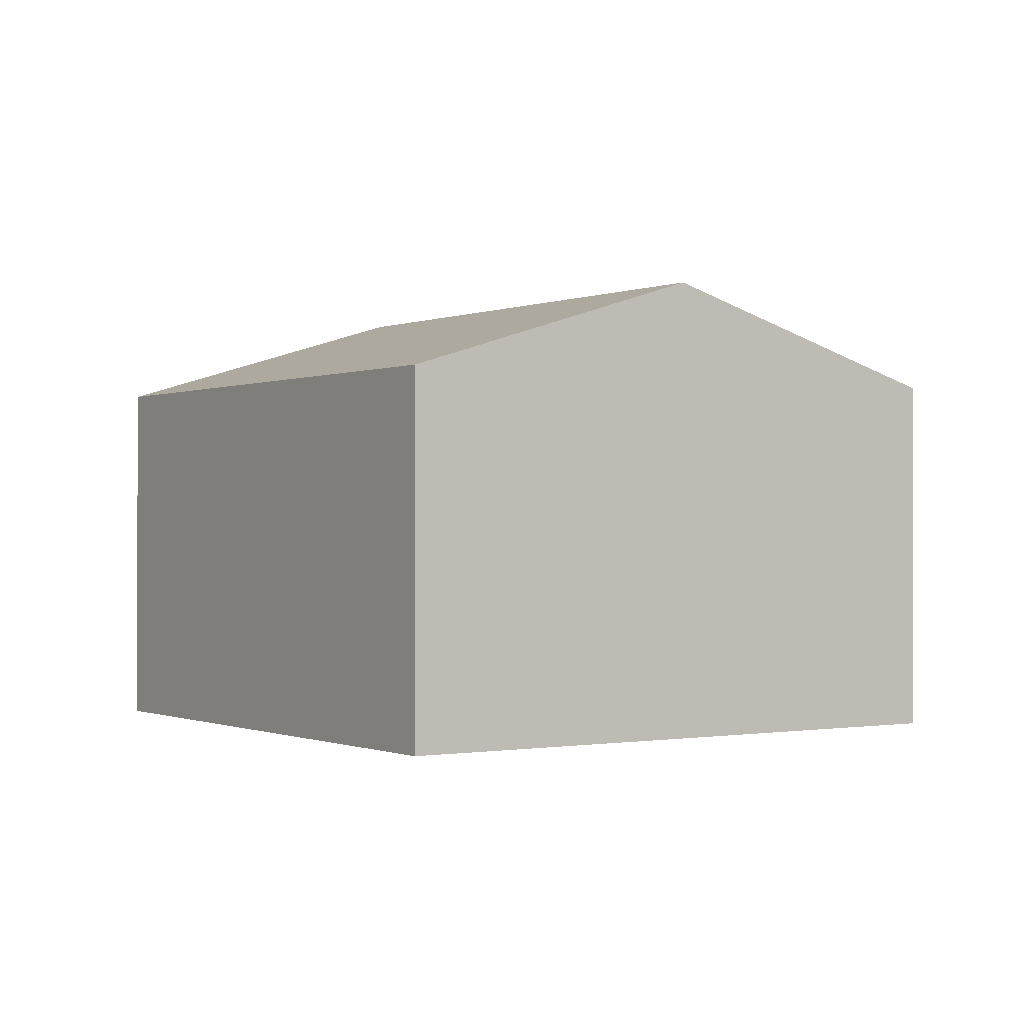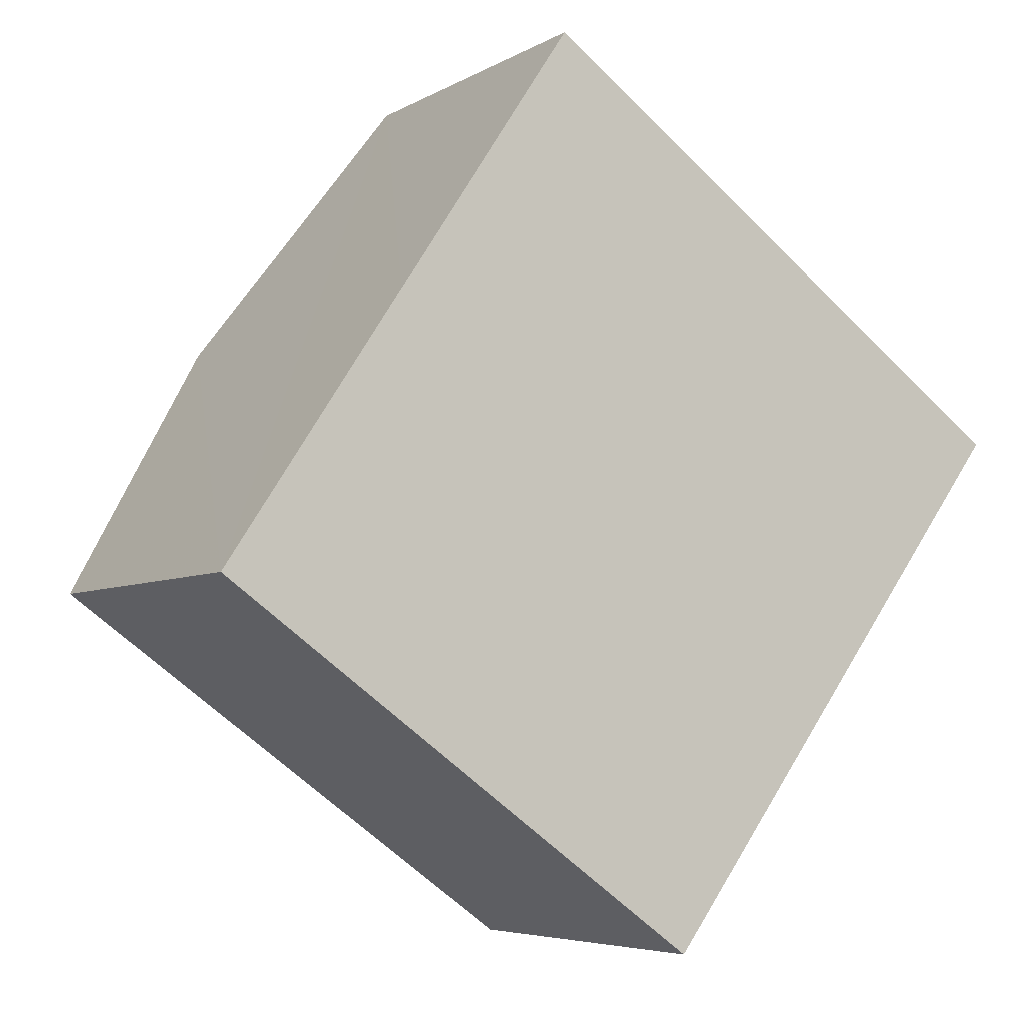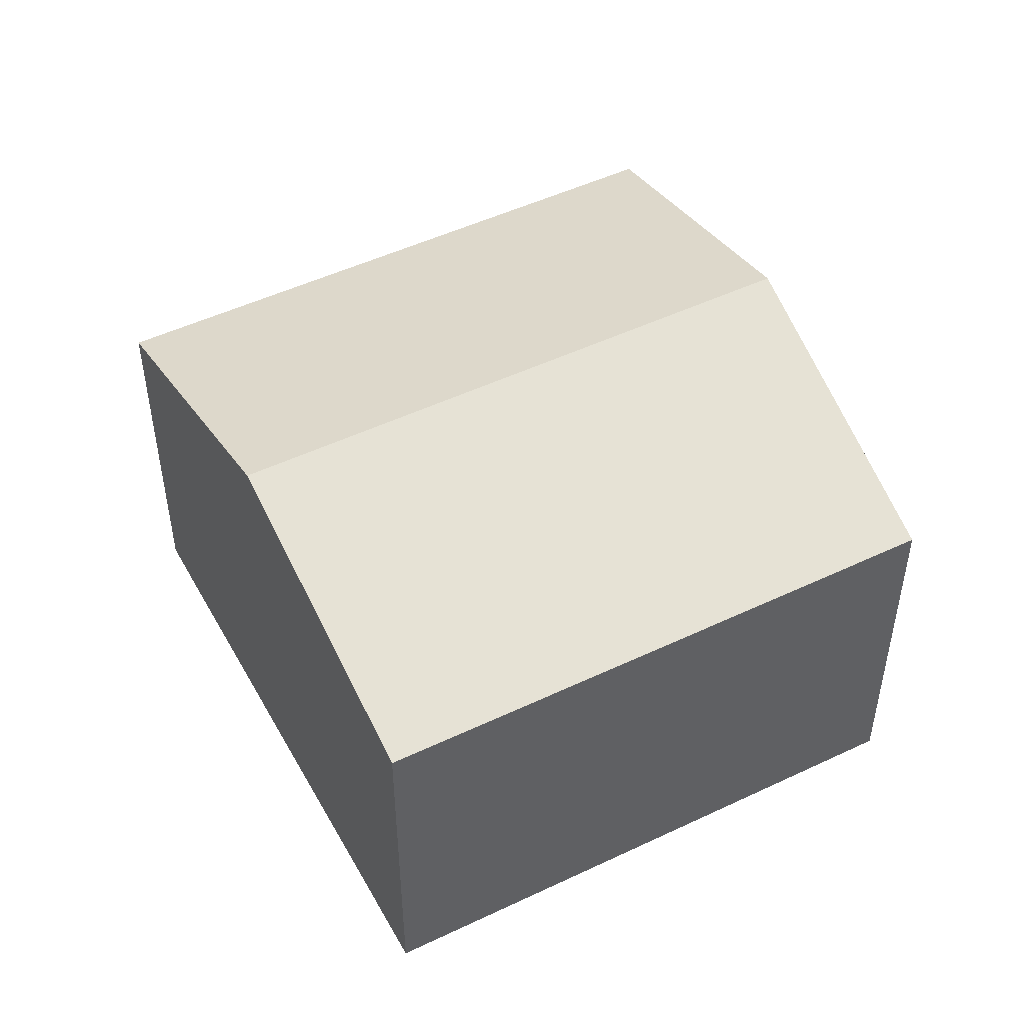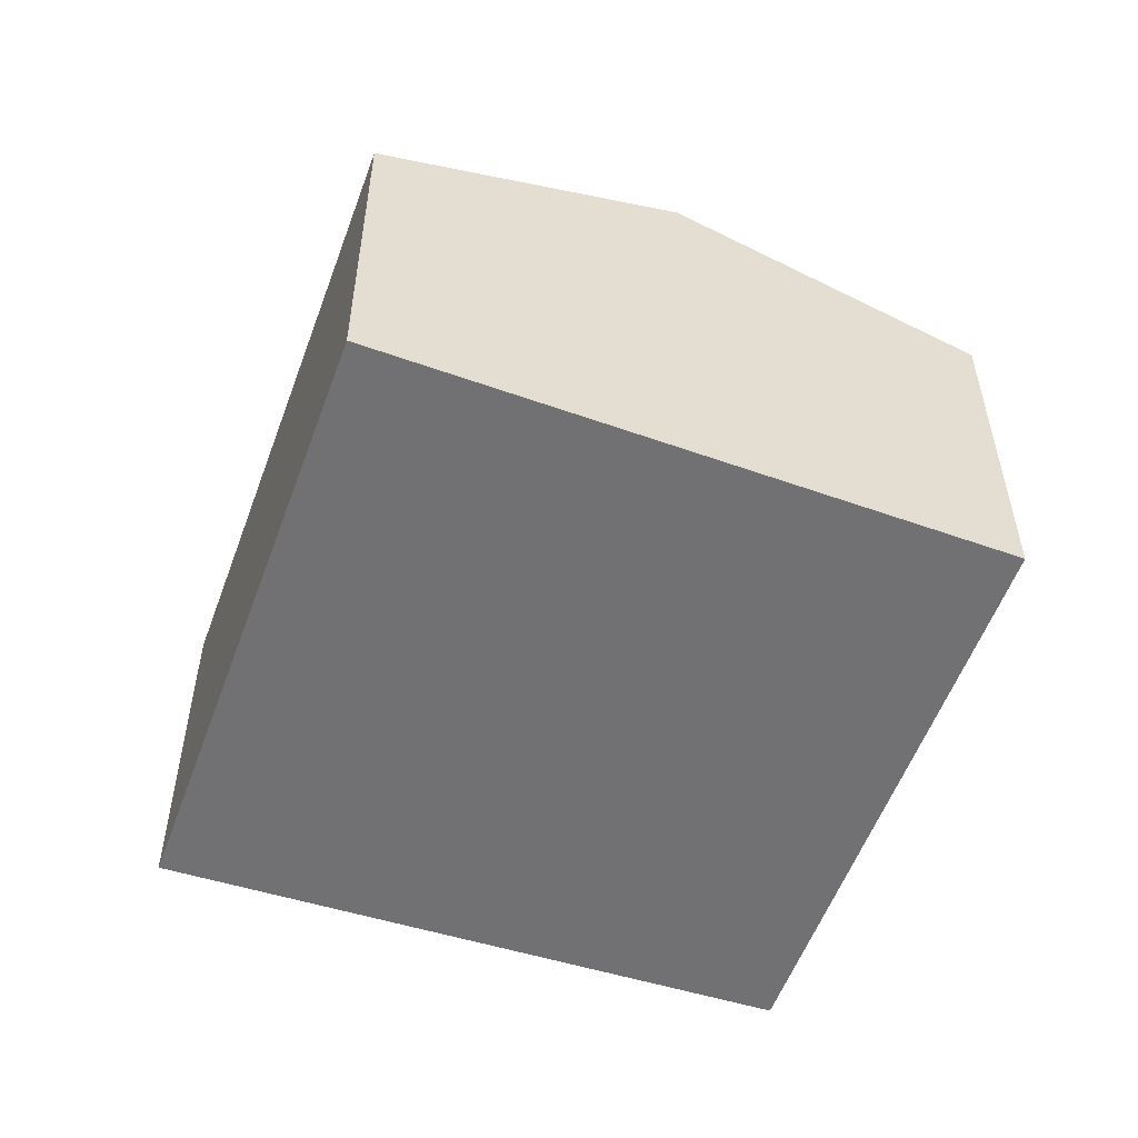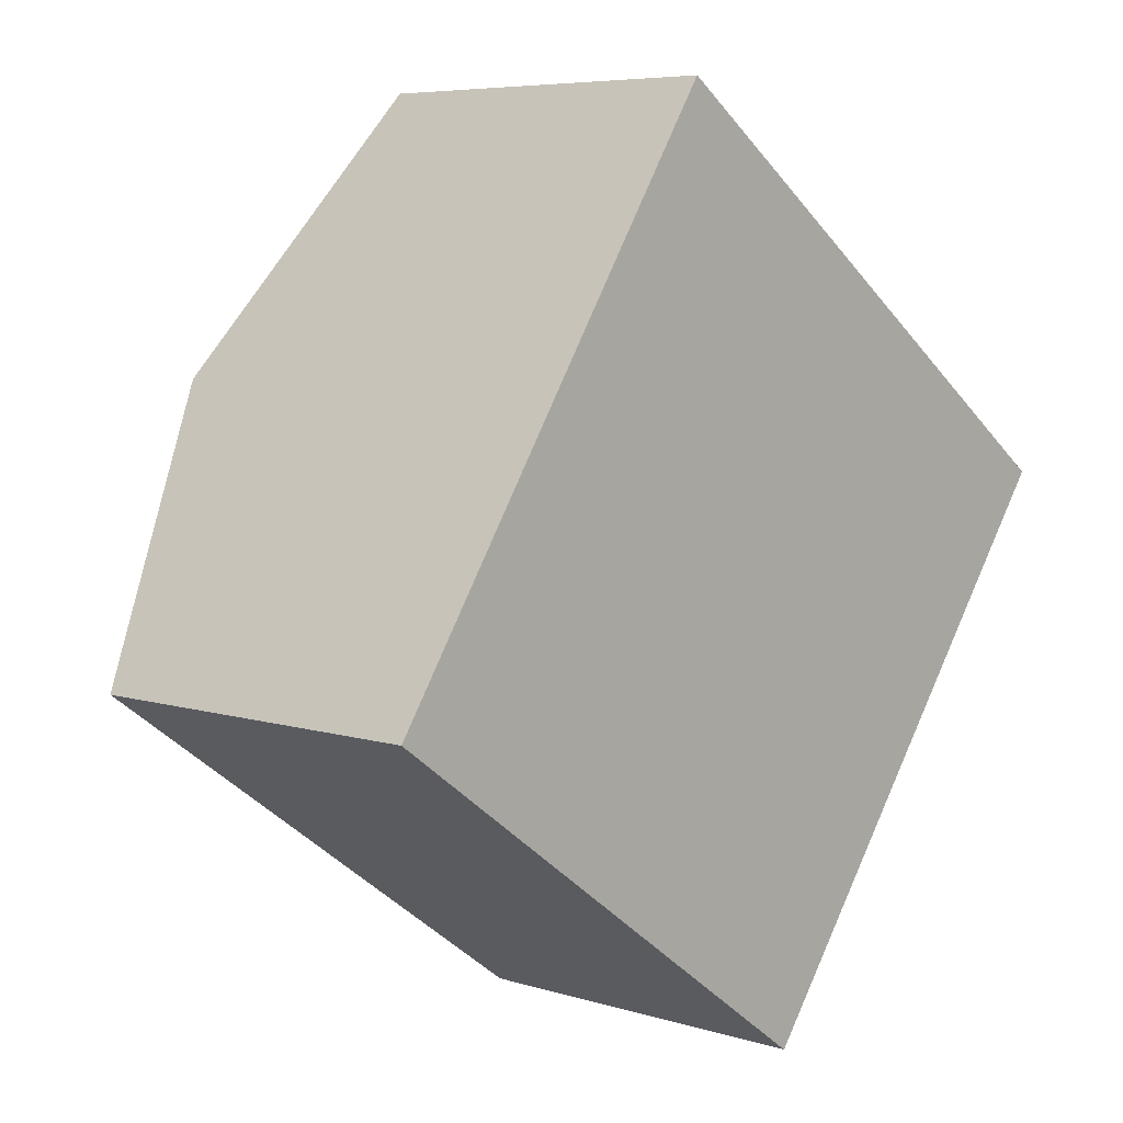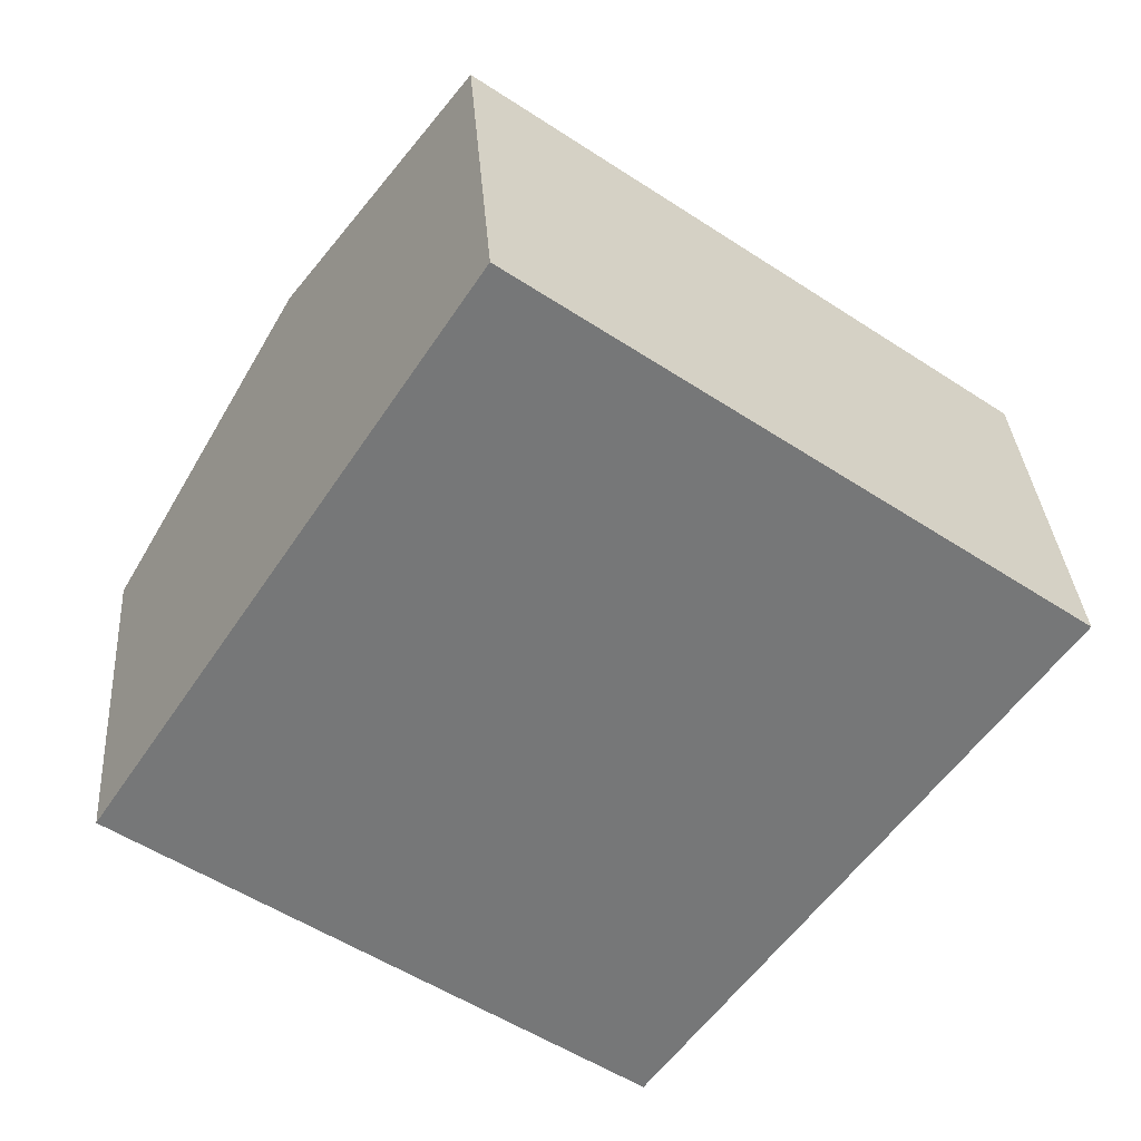
<metadata>
{"format":"obj","ext":"obj","renderer":"f3d","projection":"perspective","resolution":1024,"background":"white","views":[{"elev":-0.4,"azim":92.3,"up":"+Y"},{"elev":-5.4,"azim":-30.8,"up":"+Z"},{"elev":49.8,"azim":-171.9,"up":"+Y"},{"elev":-55.3,"azim":105.8,"up":"+Y"},{"elev":6.3,"azim":-47.1,"up":"+Z"},{"elev":33.3,"azim":-4.1,"up":"+Z"}]}
</metadata>
<code>
v  4.925 3.719 -3.542
v  1.791 4.697 2.704
v  6.848 4.697 -0.932
v  0 3.719 2.277e-16
v  3.583 3.719 5.408
v  8.77 3.719 1.678
v  4.925 2.169e-16 -3.542
v  6.848 5.707e-17 -0.932
v  8.77 -1.027e-16 1.678
v  0 0 0
v  1.791 -1.656e-16 2.704
v  3.583 -3.311e-16 5.408
g defaultobject
f 1 2 3
f 2 1 4
f 3 5 6
f 5 3 2
f 3 7 1
f 7 3 6
f 7 6 8
f 8 6 9
f 7 4 1
f 4 7 10
f 10 2 4
f 2 10 5
f 5 10 11
f 5 11 12
f 12 6 5
f 6 12 9
f 8 10 7
f 10 8 9
f 10 9 12
f 10 12 11

</code>
